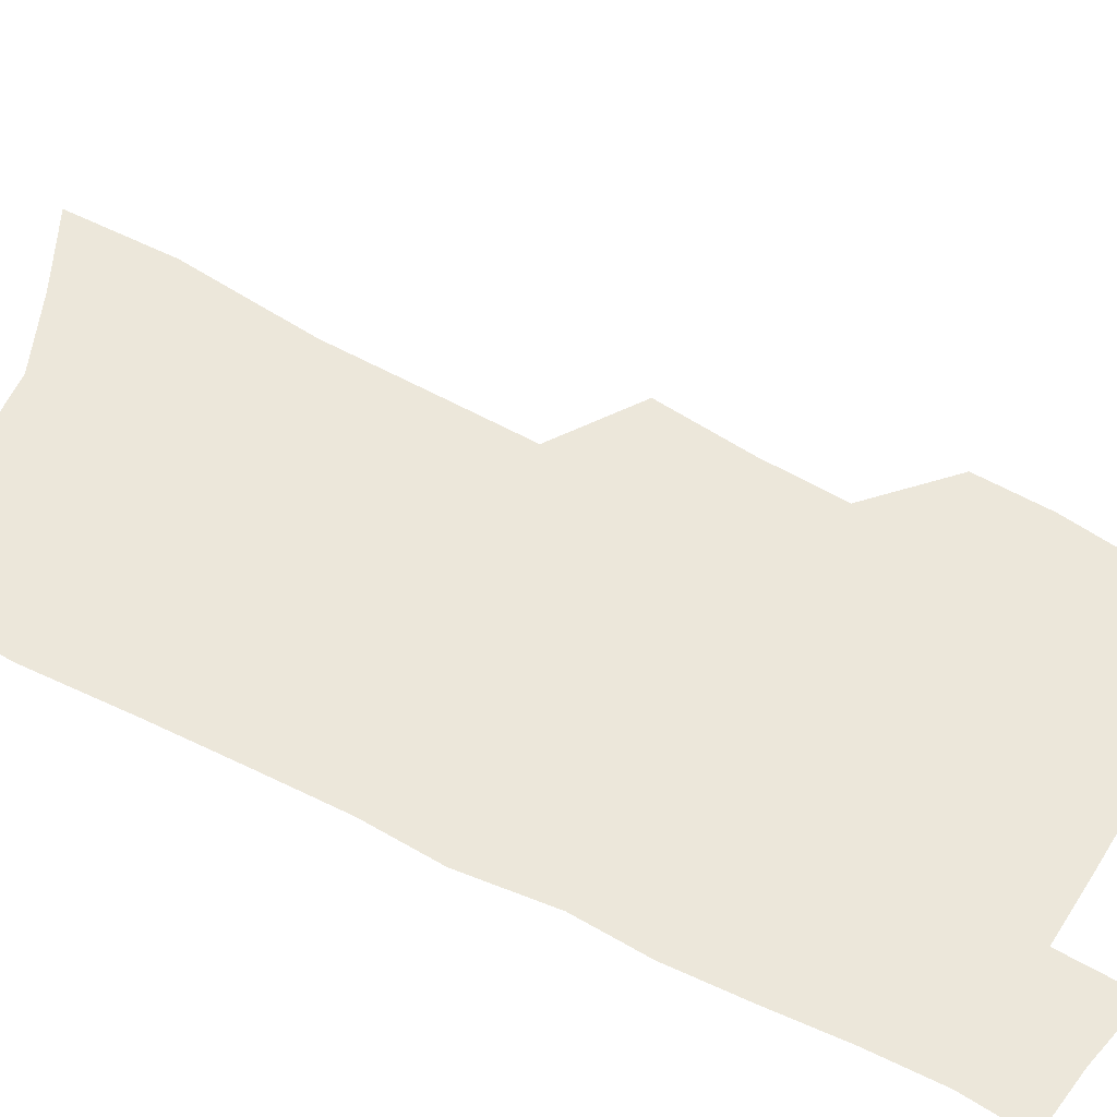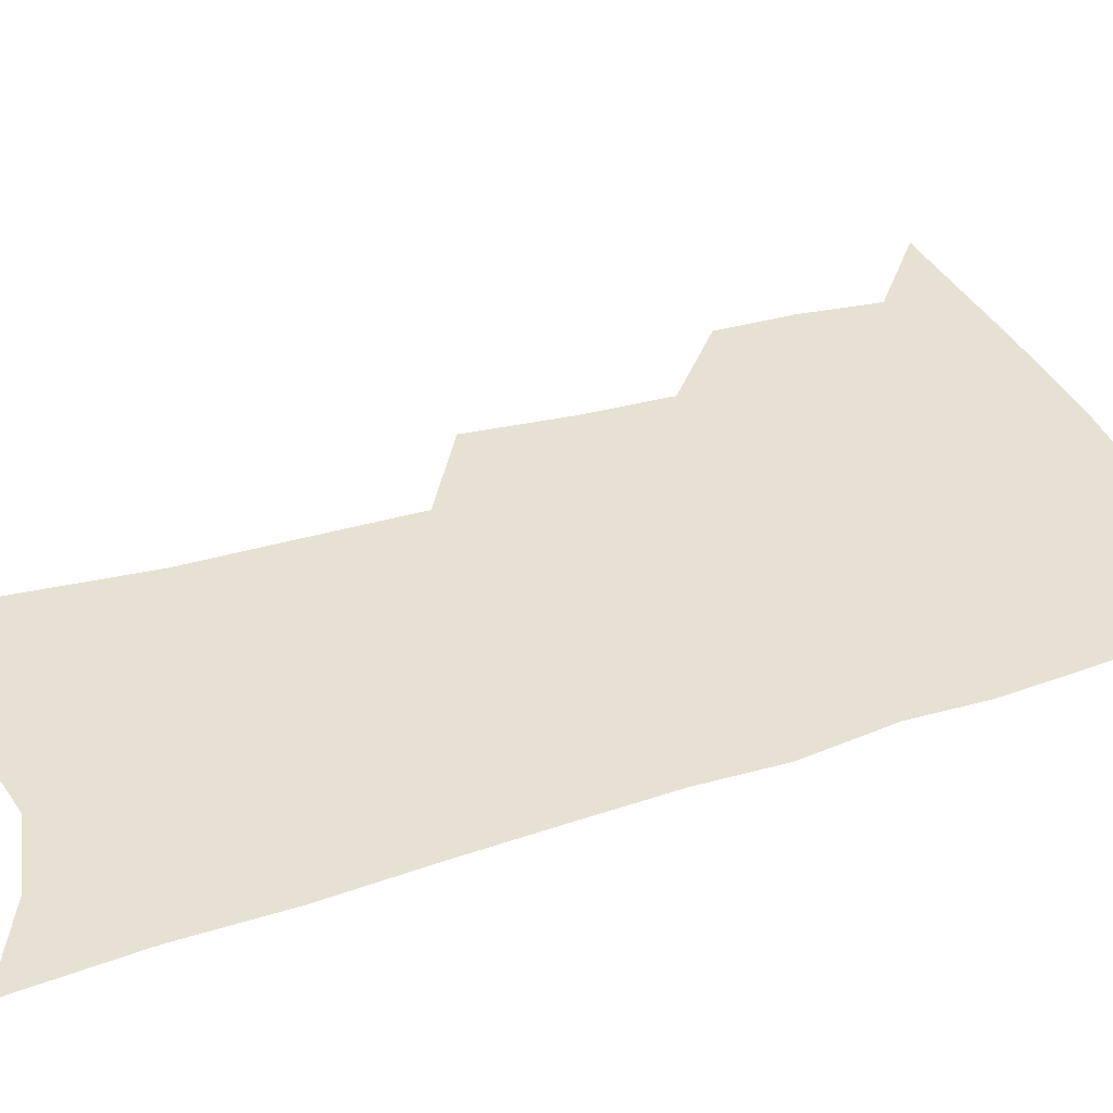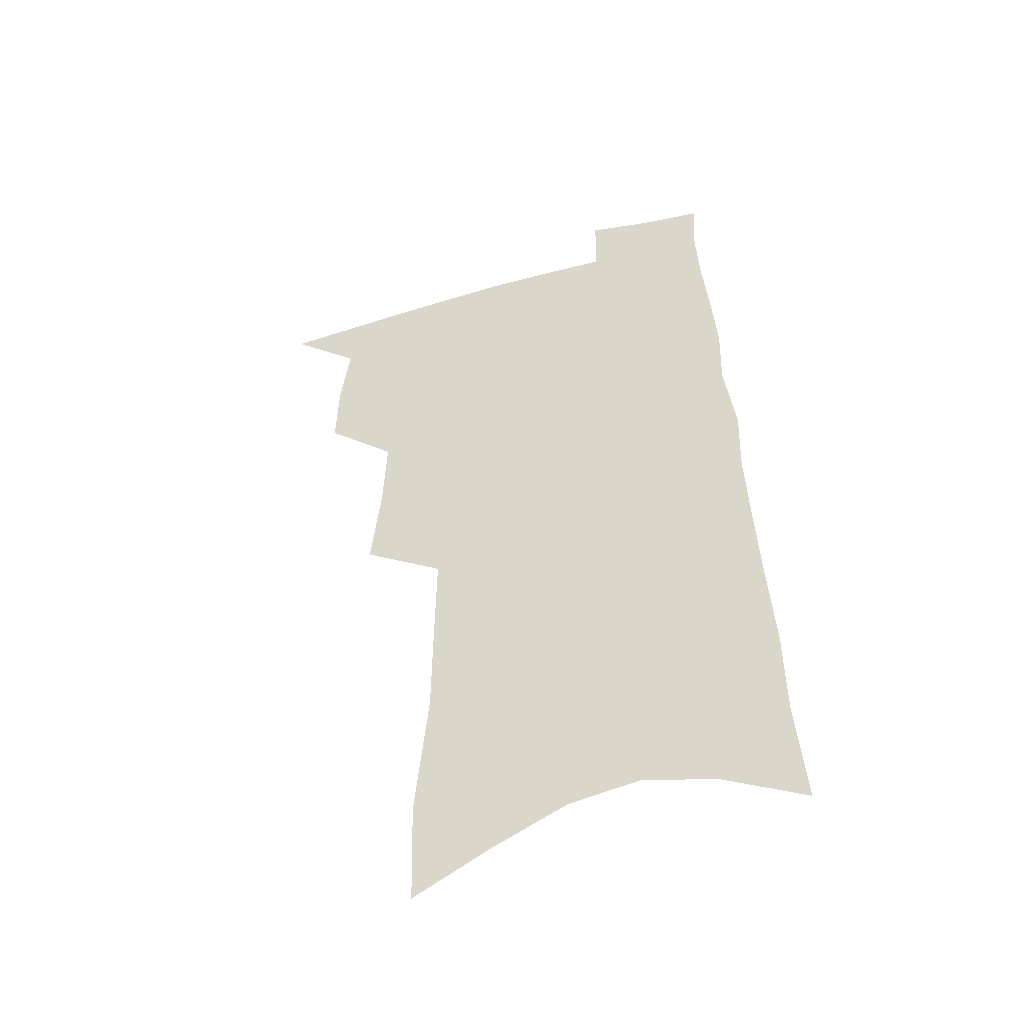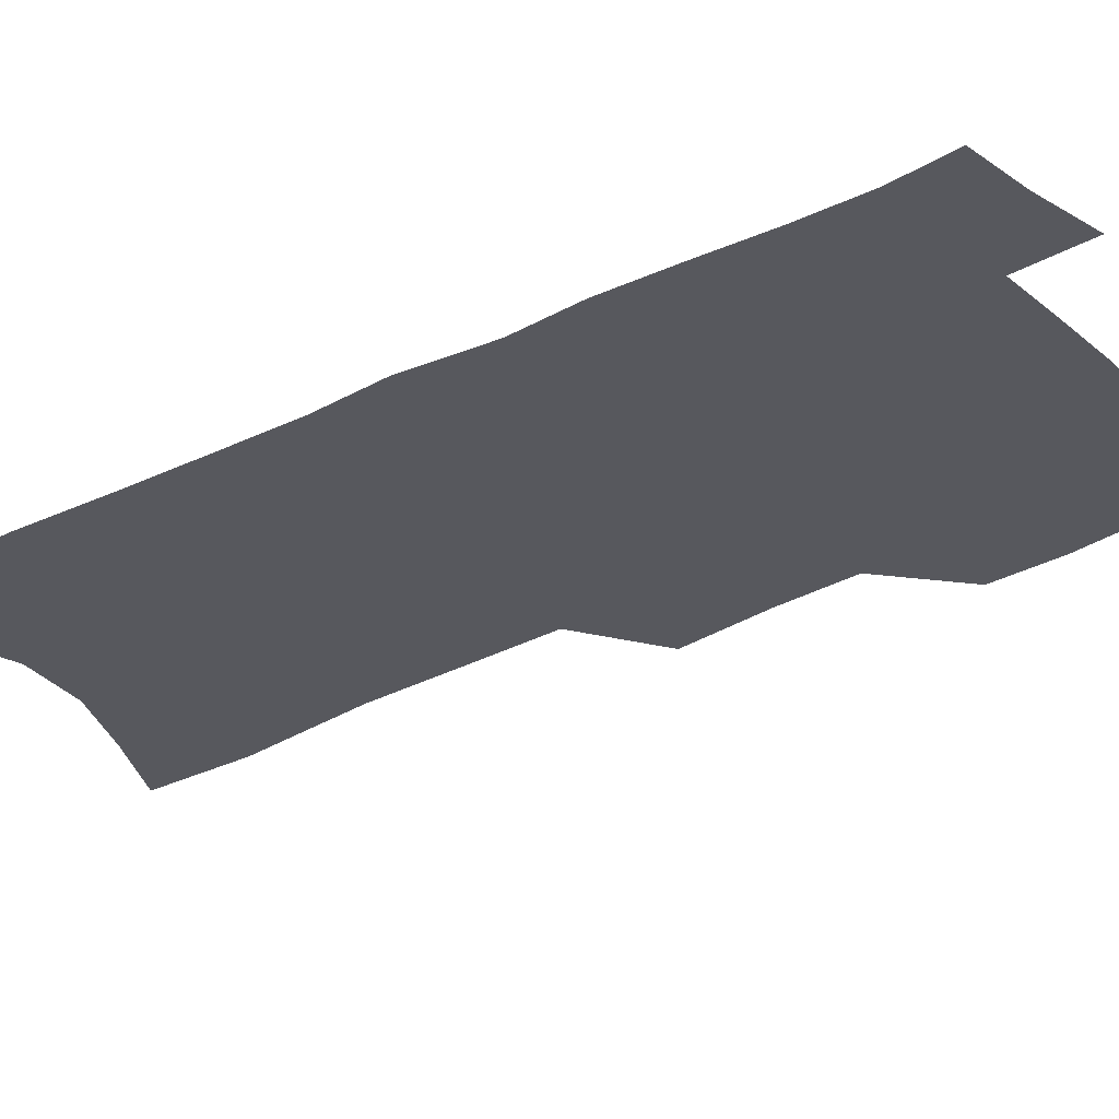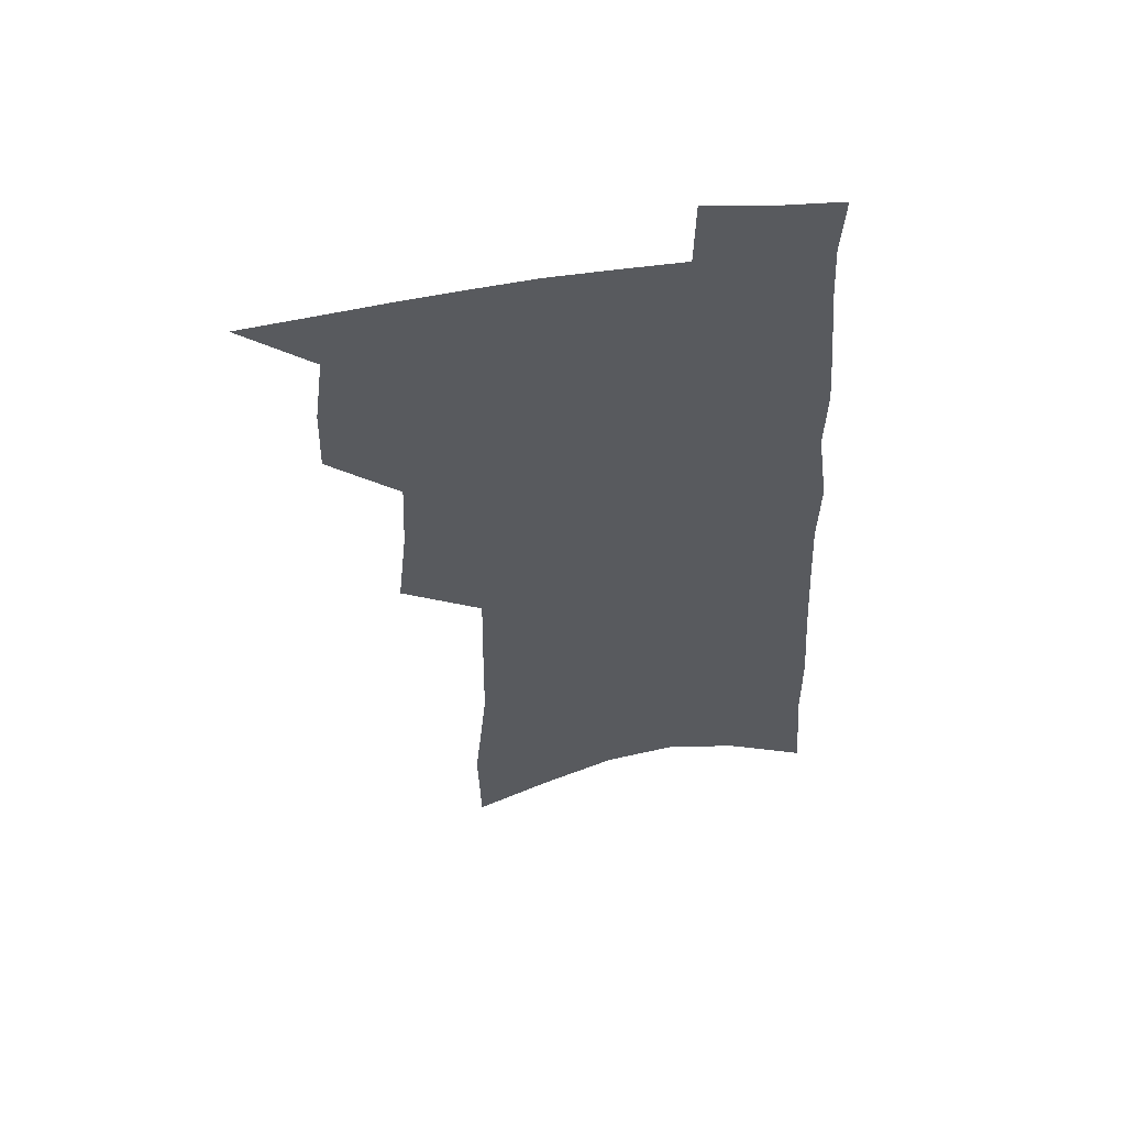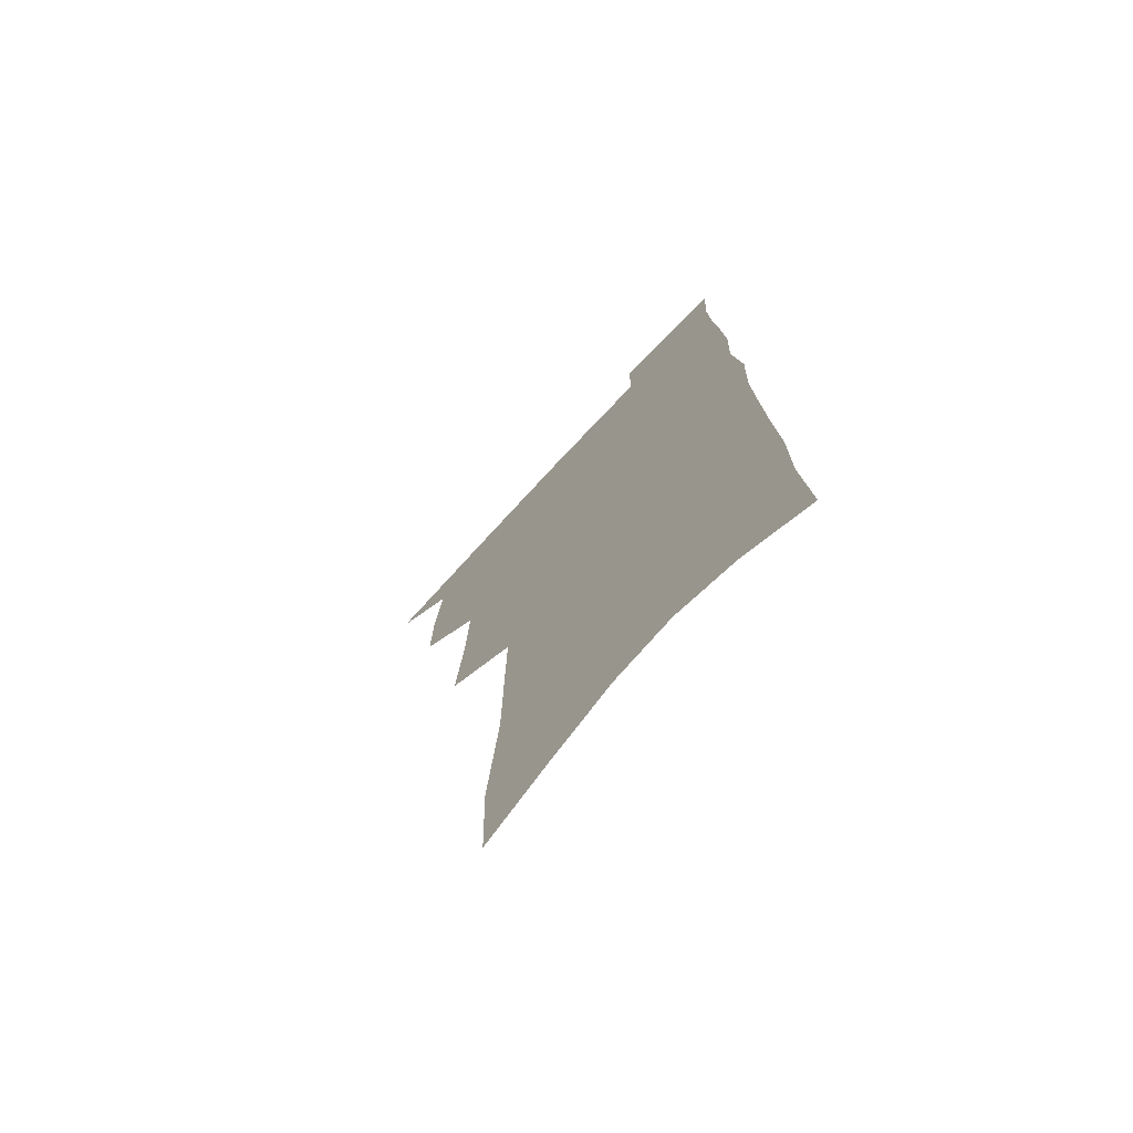
<metadata>
{"format":"obj","ext":"obj","renderer":"f3d","projection":"perspective","resolution":1024,"background":"white","views":[{"elev":52.6,"azim":120.8,"up":"+Z"},{"elev":38.6,"azim":69.1,"up":"+Z"},{"elev":-48.7,"azim":16.7,"up":"+Y"},{"elev":-28.9,"azim":128.7,"up":"+Z"},{"elev":56.9,"azim":-8.6,"up":"+Y"},{"elev":-72.3,"azim":47.0,"up":"+Y"}]}
</metadata>
<code>
v 501.6 495.8 0
v 524.8 417.2 0
v 525.6 444.8 0
v 529.2 473.1 0
v 529 498.3 0
v 547.3 325.8 0
v 551 362.3 0
v 552.4 393.7 0
v 553.8 423 0
v 557.4 452 0
v 556.7 476.5 0
v 554.5 500.8 0
v 573.7 134.3 0
v 572.6 176.4 0
v 577.7 229.9 0
v 578.2 269.8 0
v 578.8 307 0
v 580.3 342.2 0
v 580.3 372 0
v 581 401.4 0
v 582.6 429.9 0
v 582.8 454.8 0
v 581.5 478.5 0
v 579.6 502.8 0
v 603.5 150.3 0
v 607.6 208.7 0
v 605.3 241 0
v 605.8 280.9 0
v 605.8 315.6 0
v 605.7 347.2 0
v 605.5 376 0
v 605.8 404.3 0
v 606.8 432.3 0
v 606.9 456.5 0
v 606.1 479.9 0
v 604.4 504.4 0
v 633 164.1 0
v 633.2 213.7 0
v 632.2 250.7 0
v 631.3 285.9 0
v 630.6 319 0
v 630.2 349.8 0
v 630 380.3 0
v 629.9 407.1 0
v 630 432.7 0
v 630.1 457.3 0
v 630.1 480.4 0
v 629.7 504.3 0
v 660.5 168.6 0
v 659 212.2 0
v 658.2 247 0
v 656.2 285.3 0
v 655 318.9 0
v 654.5 348.5 0
v 653.7 379 0
v 653.4 406.2 0
v 653.3 431.8 0
v 653.2 456.7 0
v 653.7 480.3 0
v 654.3 503.9 0
v 654.9 531.1 0
v 689 162 0
v 686.3 205.3 0
v 684.9 242.3 0
v 683 278.4 0
v 681.3 312.4 0
v 679.7 344.3 0
v 679.5 373 0
v 679.7 400.5 0
v 678.3 428.3 0
v 677.6 454.3 0
v 677.7 479.1 0
v 678.2 503.2 0
v 680.8 526.6 0
v 721.5 146 0
v 718 189.9 0
v 717.7 225.8 0
v 715.3 263.1 0
v 713.5 297.8 0
v 712 330.5 0
v 712.8 359.6 0
v 708.5 392.7 0
v 709.3 419.6 0
v 707.2 447.6 0
v 704.7 475.1 0
v 703.4 500.9 0
v 704.9 524.4 0
f 4 5 1
f 8 9 2
f 2 9 3
f 9 10 3
f 3 10 4
f 10 11 4
f 4 11 5
f 11 12 5
f 17 18 6
f 6 18 7
f 18 19 7
f 7 19 8
f 19 20 8
f 8 20 9
f 20 21 9
f 9 21 10
f 21 22 10
f 10 22 11
f 22 23 11
f 11 23 12
f 23 24 12
f 13 25 14
f 25 26 14
f 14 26 15
f 26 27 15
f 15 27 16
f 27 28 16
f 16 28 17
f 28 29 17
f 17 29 18
f 29 30 18
f 18 30 19
f 30 31 19
f 19 31 20
f 31 32 20
f 20 32 21
f 32 33 21
f 21 33 22
f 33 34 22
f 22 34 23
f 34 35 23
f 23 35 24
f 35 36 24
f 25 37 26
f 37 38 26
f 26 38 27
f 38 39 27
f 27 39 28
f 39 40 28
f 28 40 29
f 40 41 29
f 29 41 30
f 41 42 30
f 30 42 31
f 42 43 31
f 31 43 32
f 43 44 32
f 32 44 33
f 44 45 33
f 33 45 34
f 45 46 34
f 34 46 35
f 46 47 35
f 35 47 36
f 47 48 36
f 37 49 38
f 49 50 38
f 38 50 39
f 50 51 39
f 39 51 40
f 51 52 40
f 40 52 41
f 52 53 41
f 41 53 42
f 53 54 42
f 42 54 43
f 54 55 43
f 43 55 44
f 55 56 44
f 44 56 45
f 56 57 45
f 45 57 46
f 57 58 46
f 46 58 47
f 58 59 47
f 47 59 48
f 59 60 48
f 49 62 50
f 62 63 50
f 50 63 51
f 63 64 51
f 51 64 52
f 64 65 52
f 52 65 53
f 65 66 53
f 53 66 54
f 66 67 54
f 54 67 55
f 67 68 55
f 55 68 56
f 68 69 56
f 56 69 57
f 69 70 57
f 57 70 58
f 70 71 58
f 58 71 59
f 71 72 59
f 59 72 60
f 72 73 60
f 60 73 61
f 73 74 61
f 62 75 63
f 75 76 63
f 63 76 64
f 76 77 64
f 64 77 65
f 77 78 65
f 65 78 66
f 78 79 66
f 66 79 67
f 79 80 67
f 67 80 68
f 80 81 68
f 68 81 69
f 81 82 69
f 69 82 70
f 82 83 70
f 70 83 71
f 83 84 71
f 71 84 72
f 84 85 72
f 72 85 73
f 85 86 73
f 73 86 74
f 86 87 74

</code>
